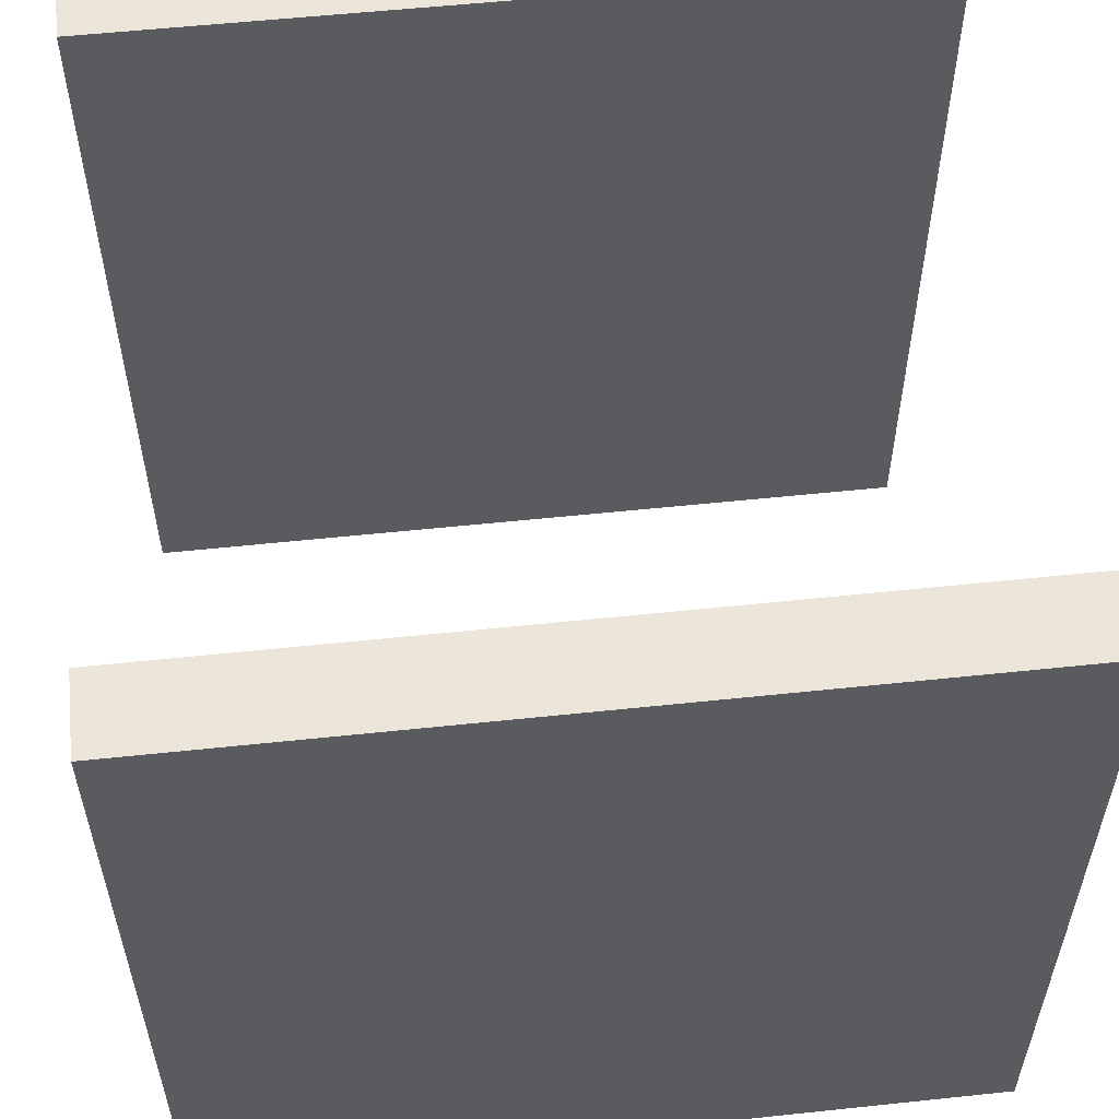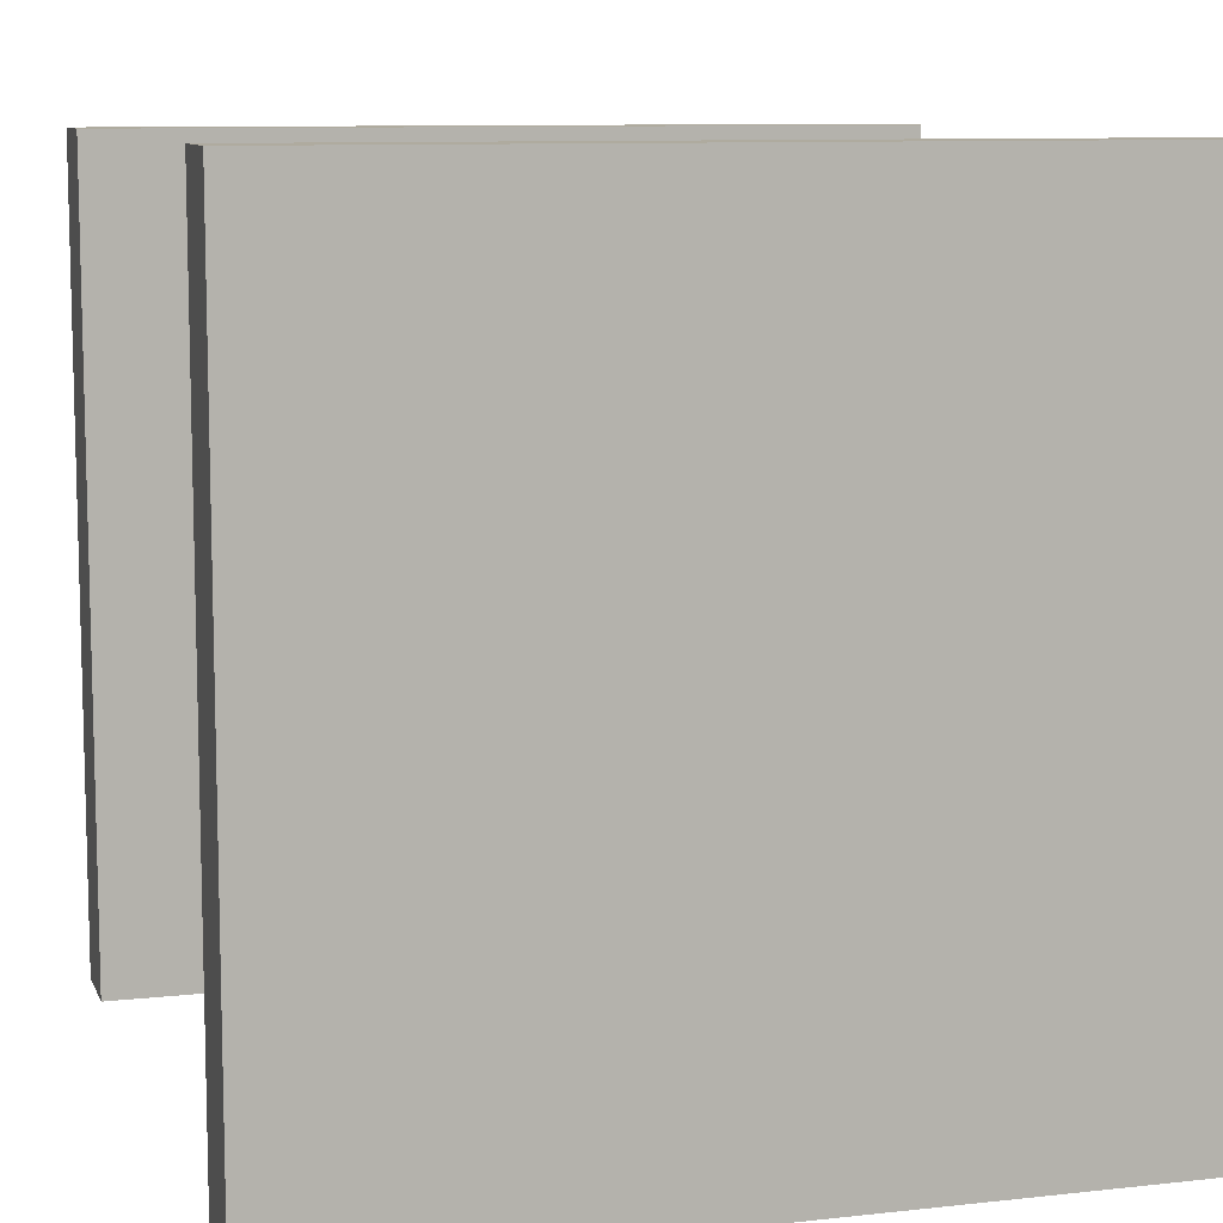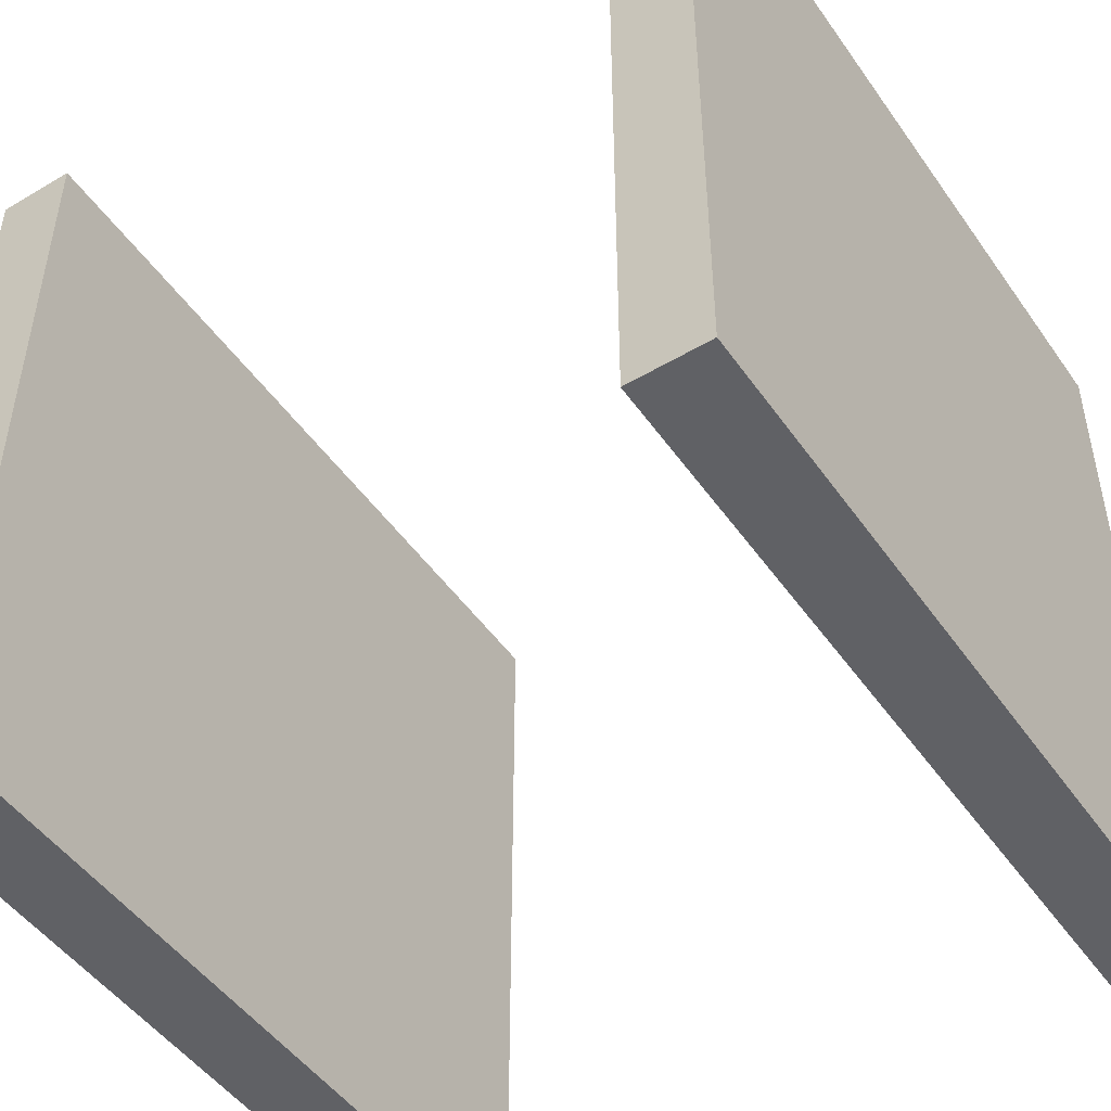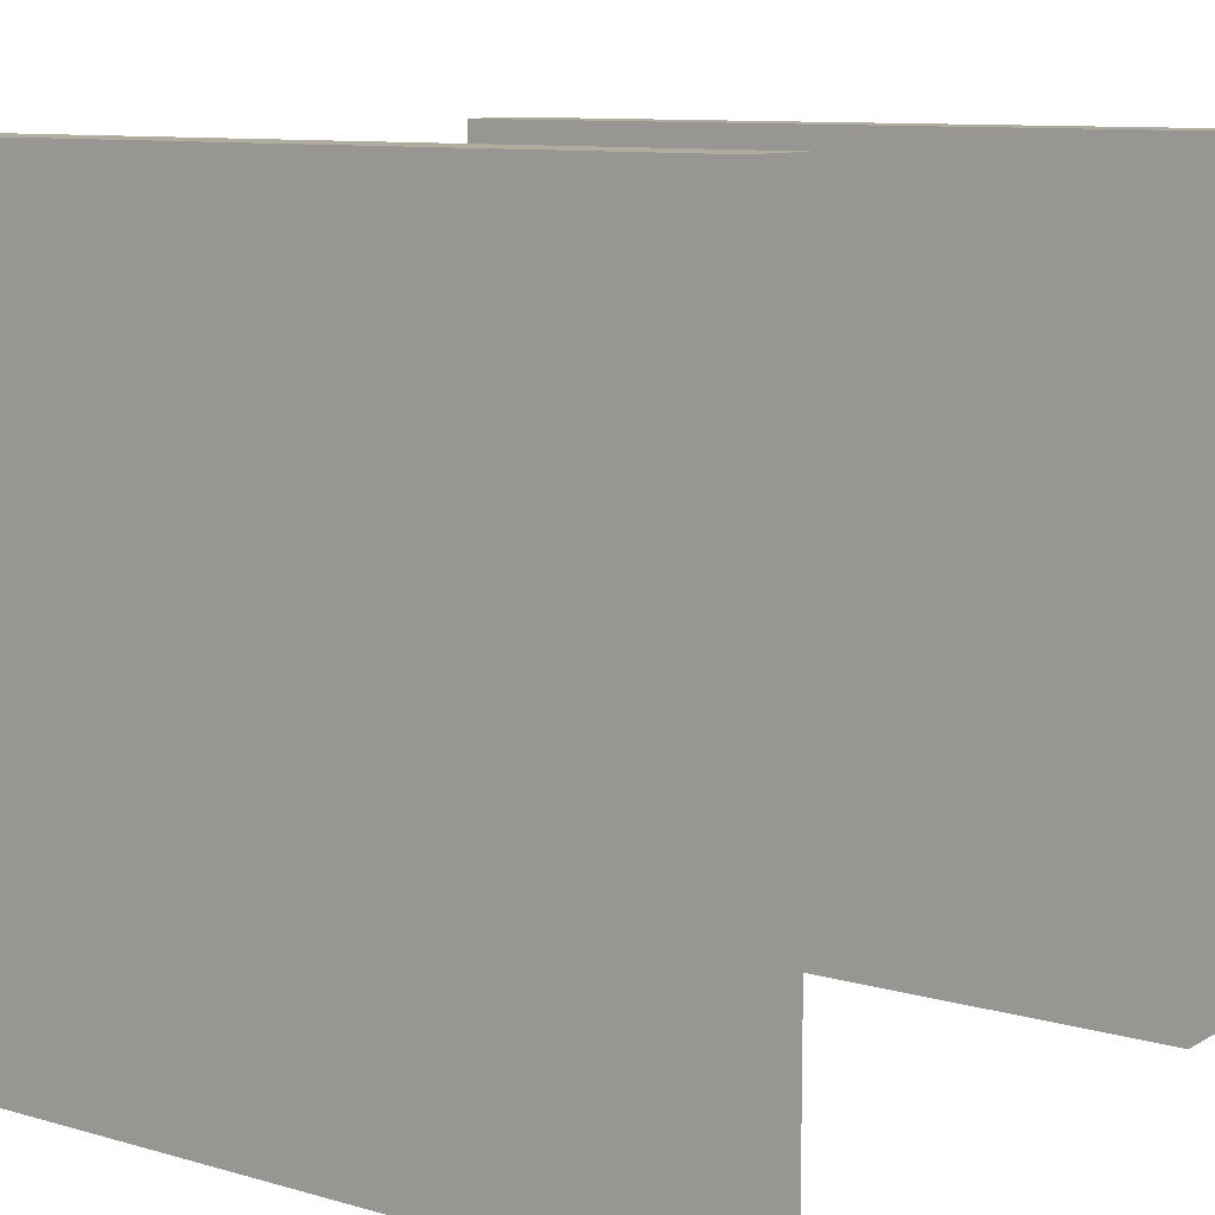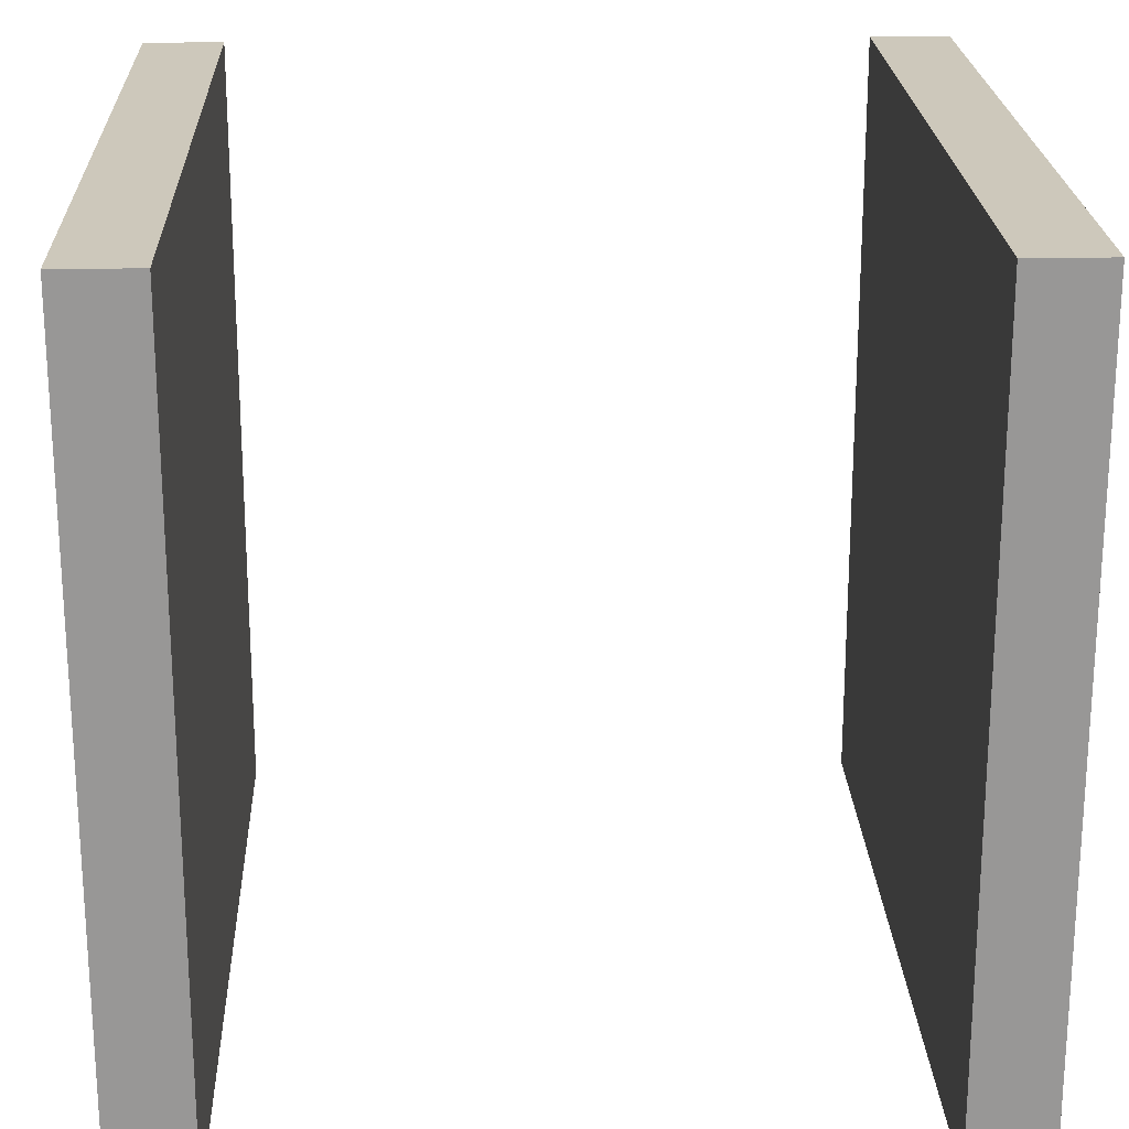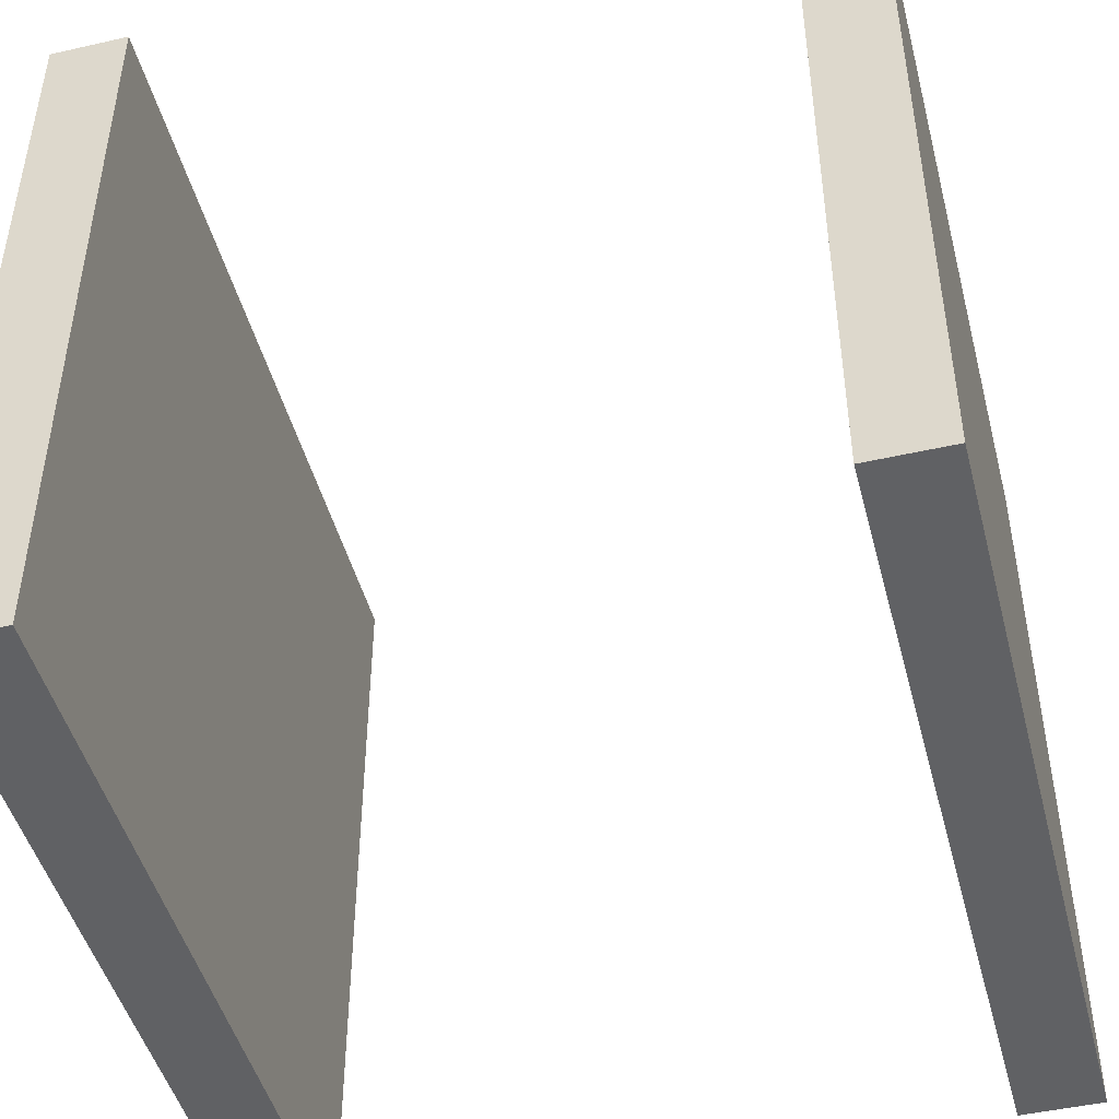
<metadata>
{"format":"obj","ext":"obj","renderer":"f3d","projection":"perspective","resolution":1024,"background":"white","views":[{"elev":56.4,"azim":83.7,"up":"+Z"},{"elev":9.6,"azim":-106.1,"up":"+Z"},{"elev":-48.7,"azim":-146.5,"up":"+Y"},{"elev":10.1,"azim":125.7,"up":"+Y"},{"elev":21.9,"azim":177.7,"up":"+Z"},{"elev":-46.9,"azim":14.5,"up":"+Y"}]}
</metadata>
<code>
o Cube.001_Cube.003
v -0.2 0.2 0.2
v -0.2 0.2 -0.2
v -0.2 -0.2 -0.2
v -0.2 -0.2 0.2
v 0.2 -0.2 0.2
v 0.2 -0.2 -0.2
v 0.2 0.2 -0.2
v 0.2 0.2 0.2
v -0.16 -0.2 -0.2
v -0.16 0.2 -0.2
v -0.16 0.2 0.2
v -0.16 -0.2 0.2
v 0.16 0.2 0.2
v 0.16 0.2 -0.2
v 0.16 -0.2 -0.2
v 0.16 -0.2 0.2
f 1 2 3 4
f 5 6 7 8
f 9 10 11 12
f 13 14 15 16
f 4 3 9 12
f 15 6 5 16
f 13 8 7 14
f 2 1 11 10
f 5 8 13 16
f 1 4 12 11
f 3 2 10 9
f 7 6 15 14

</code>
